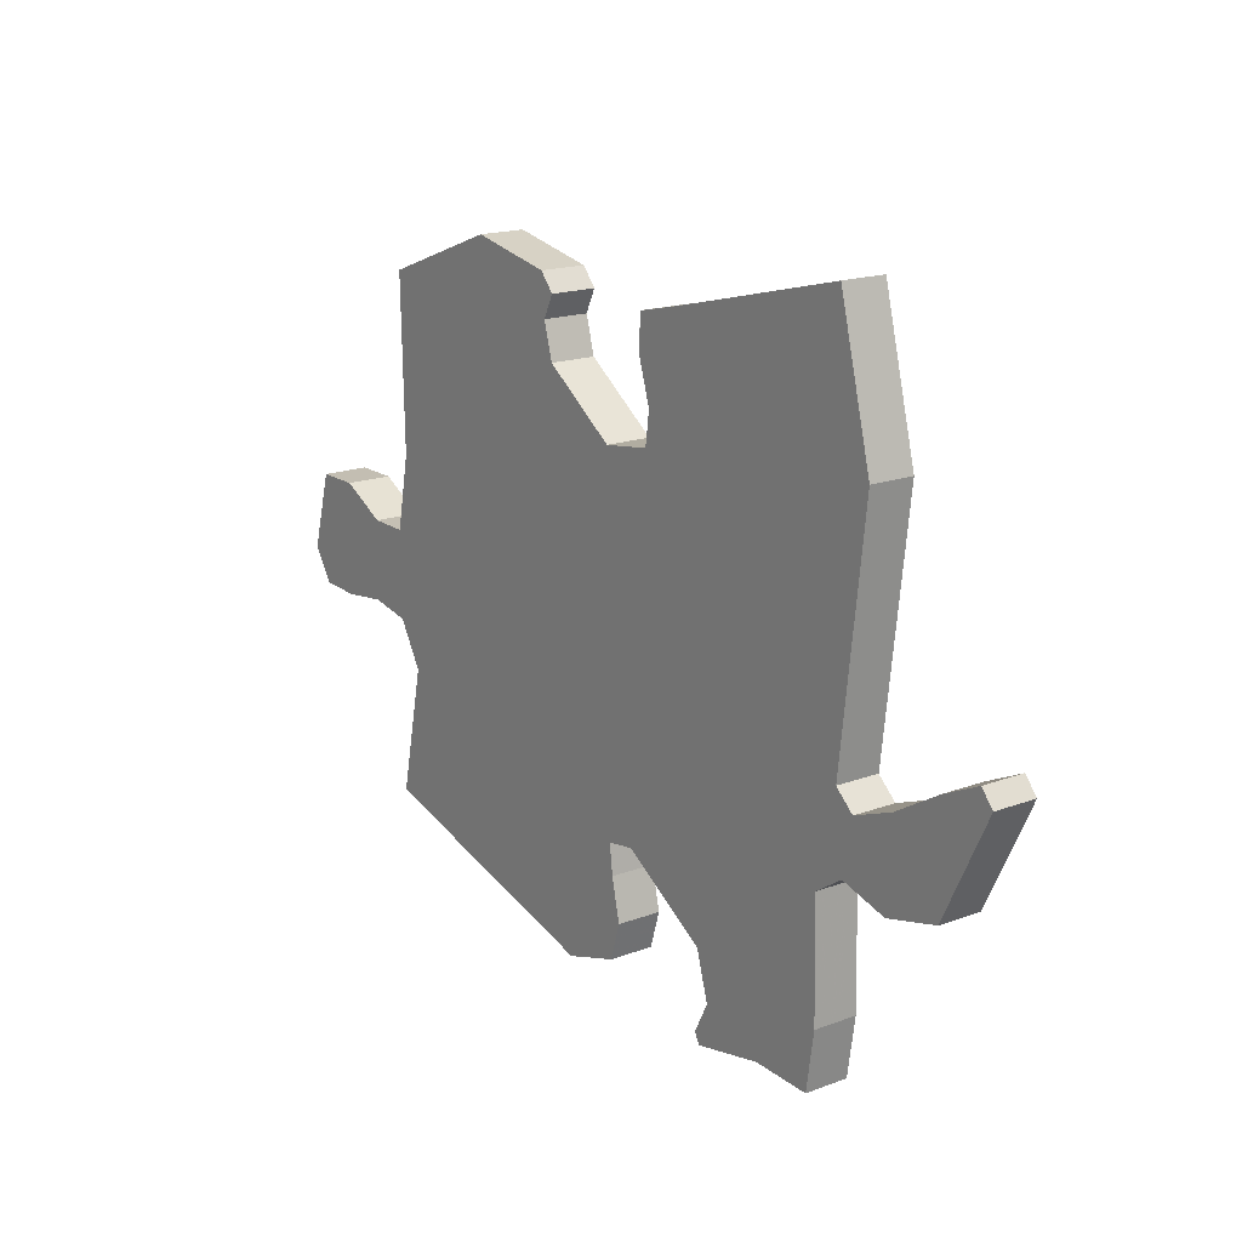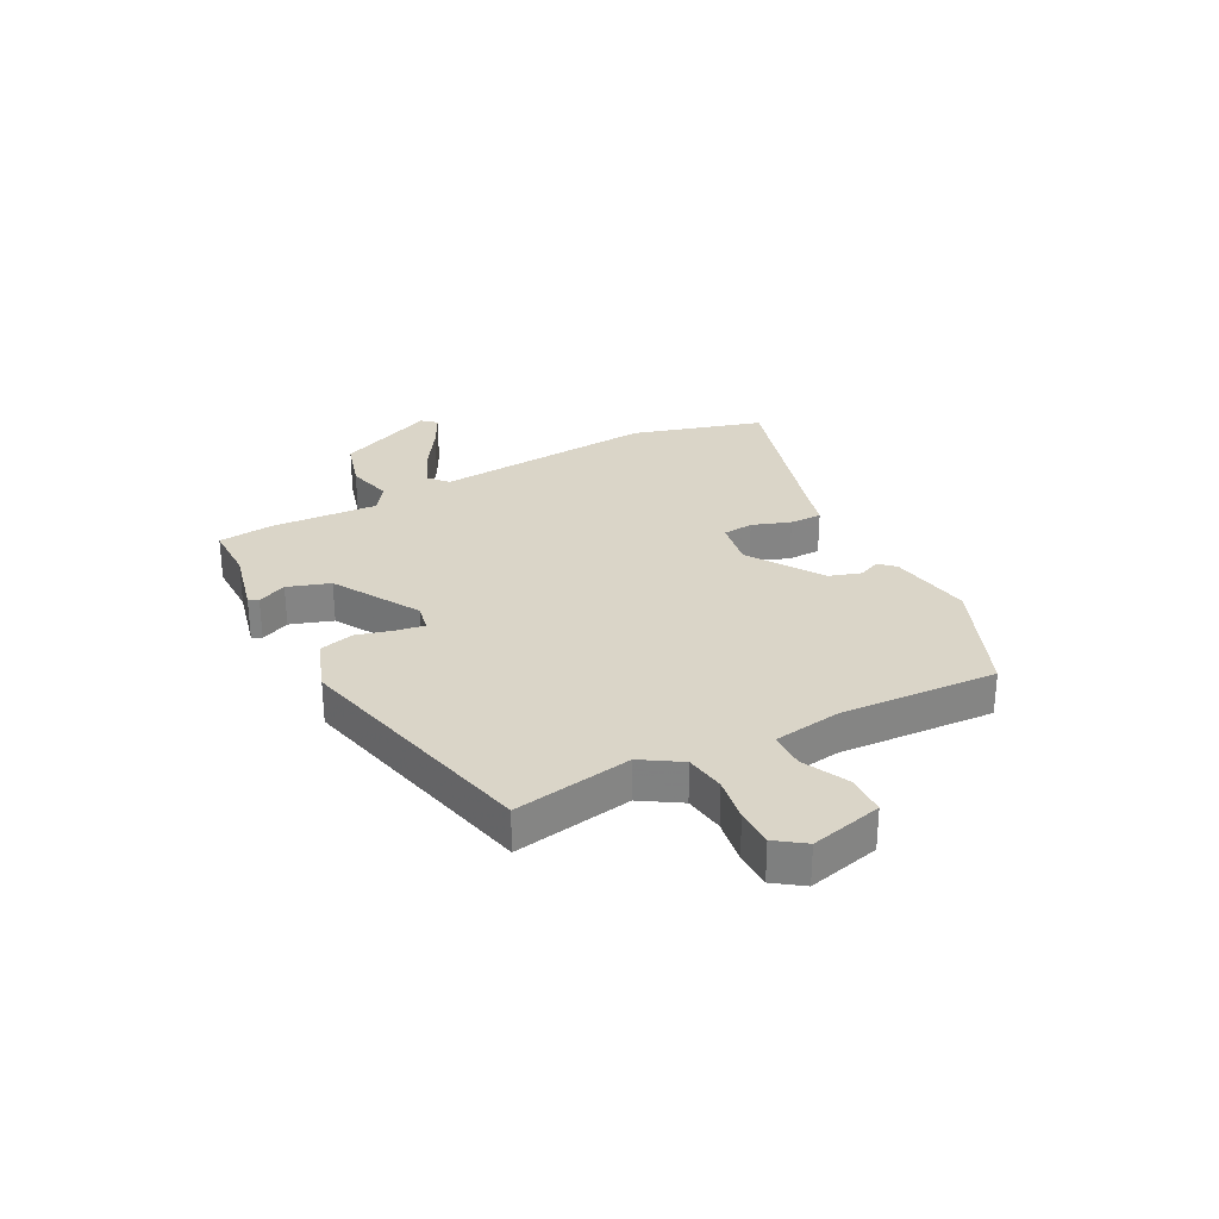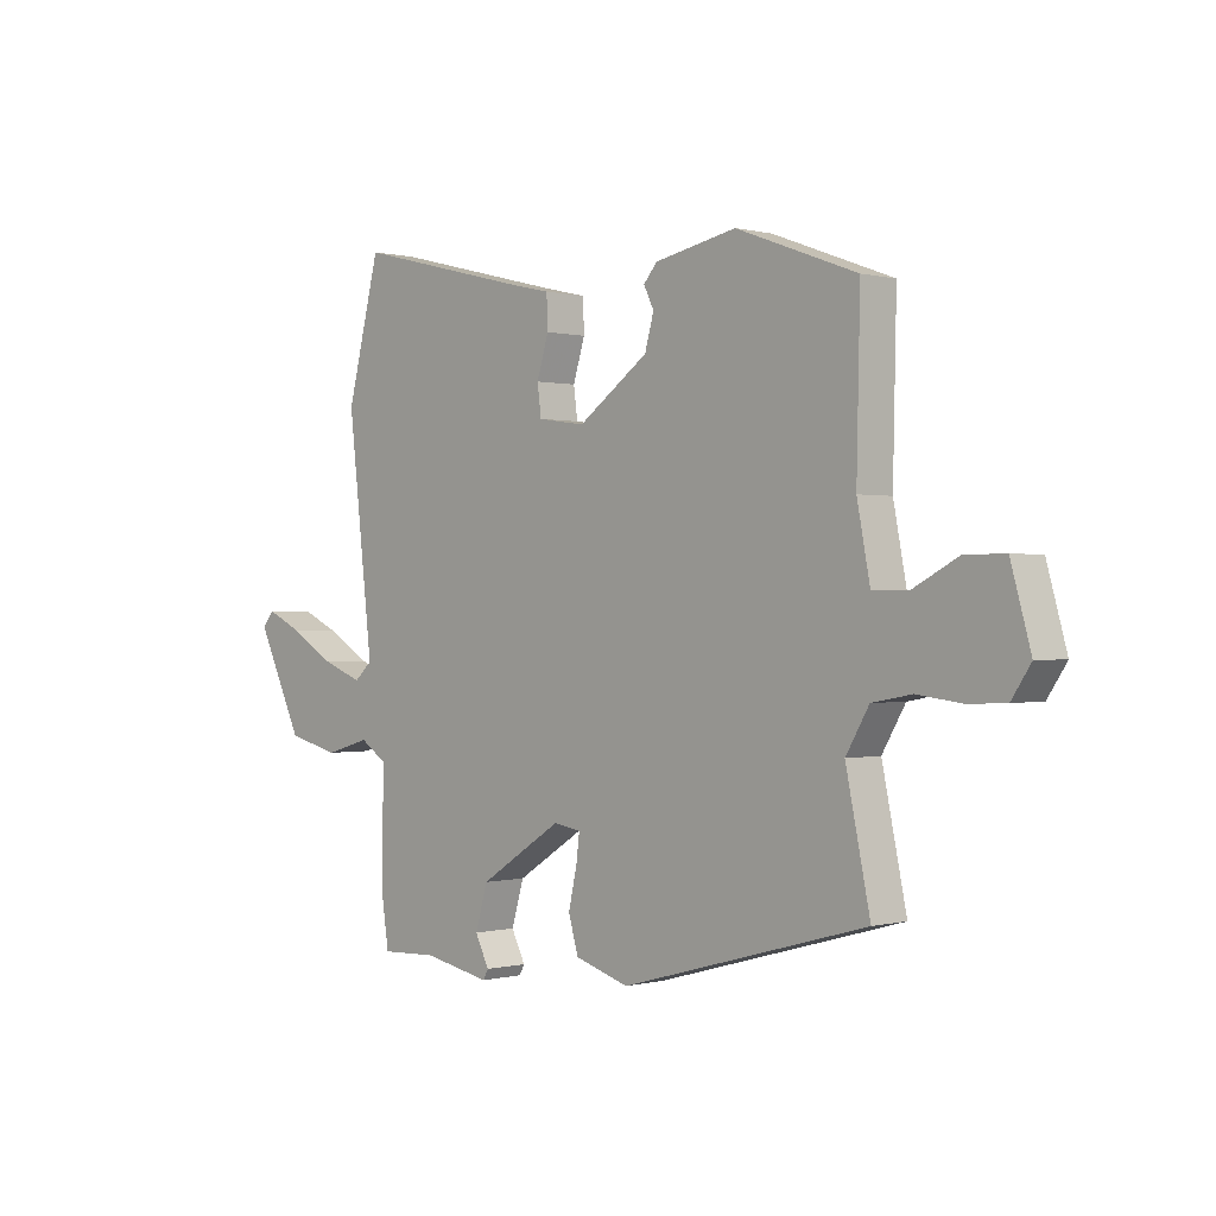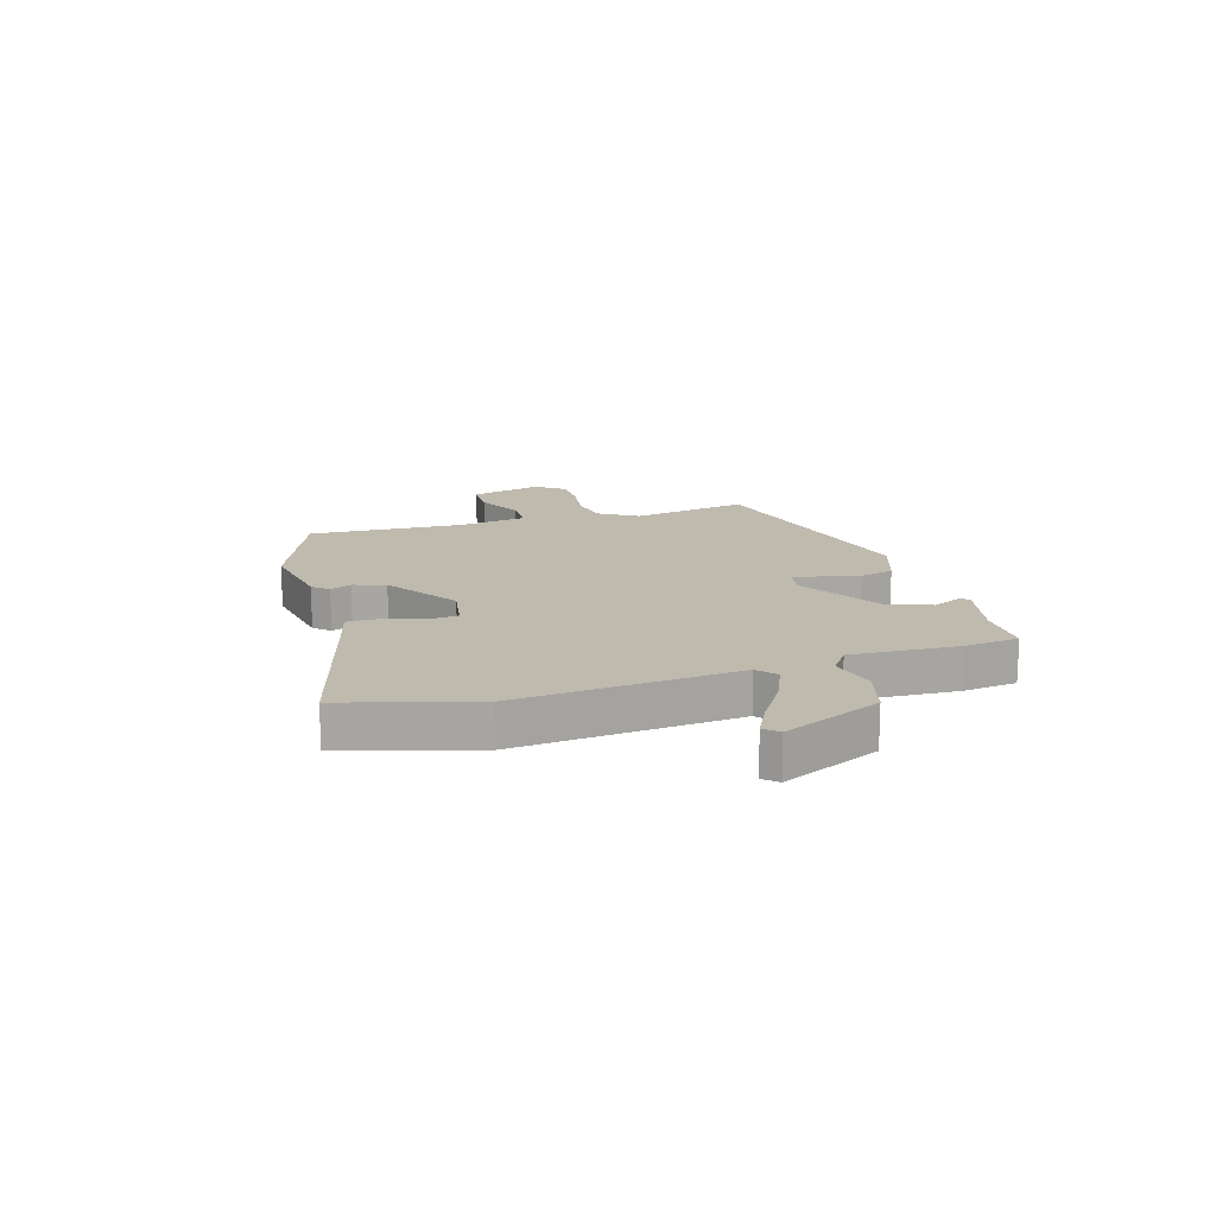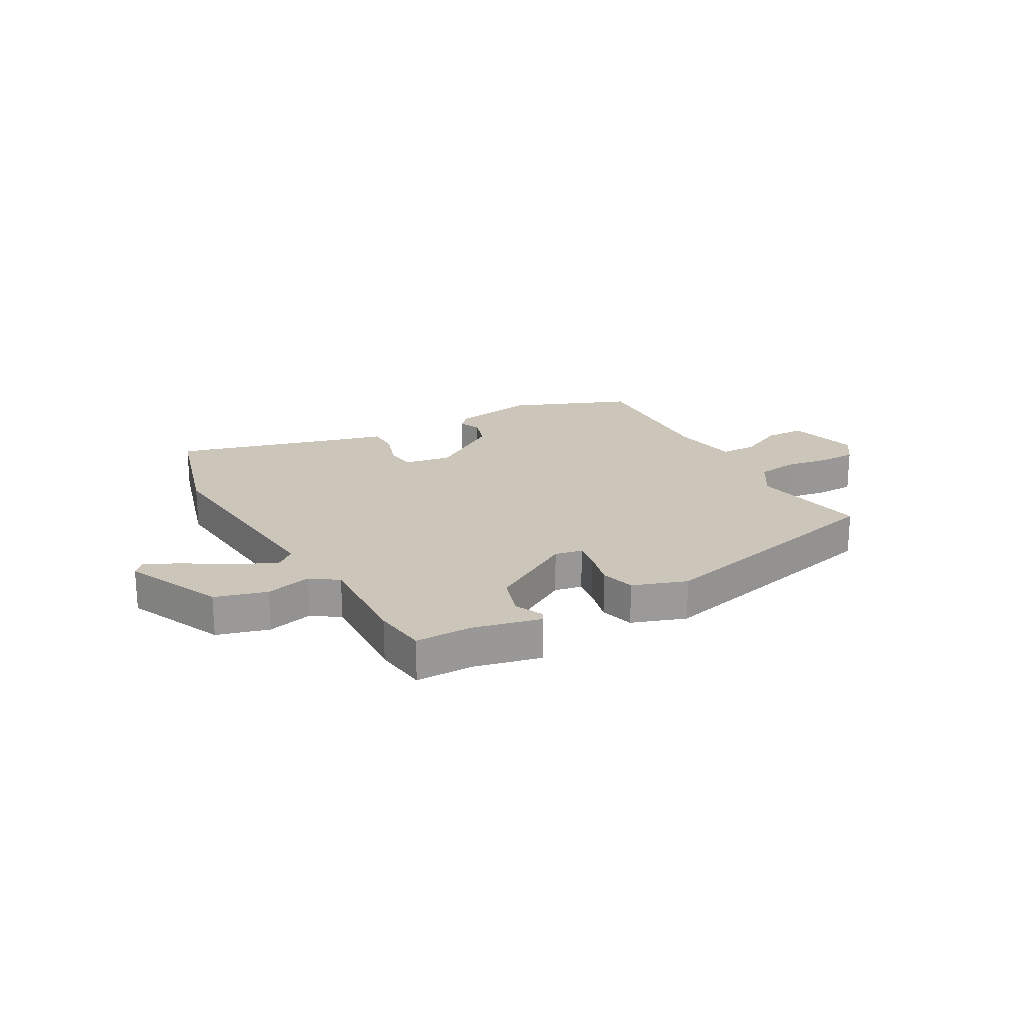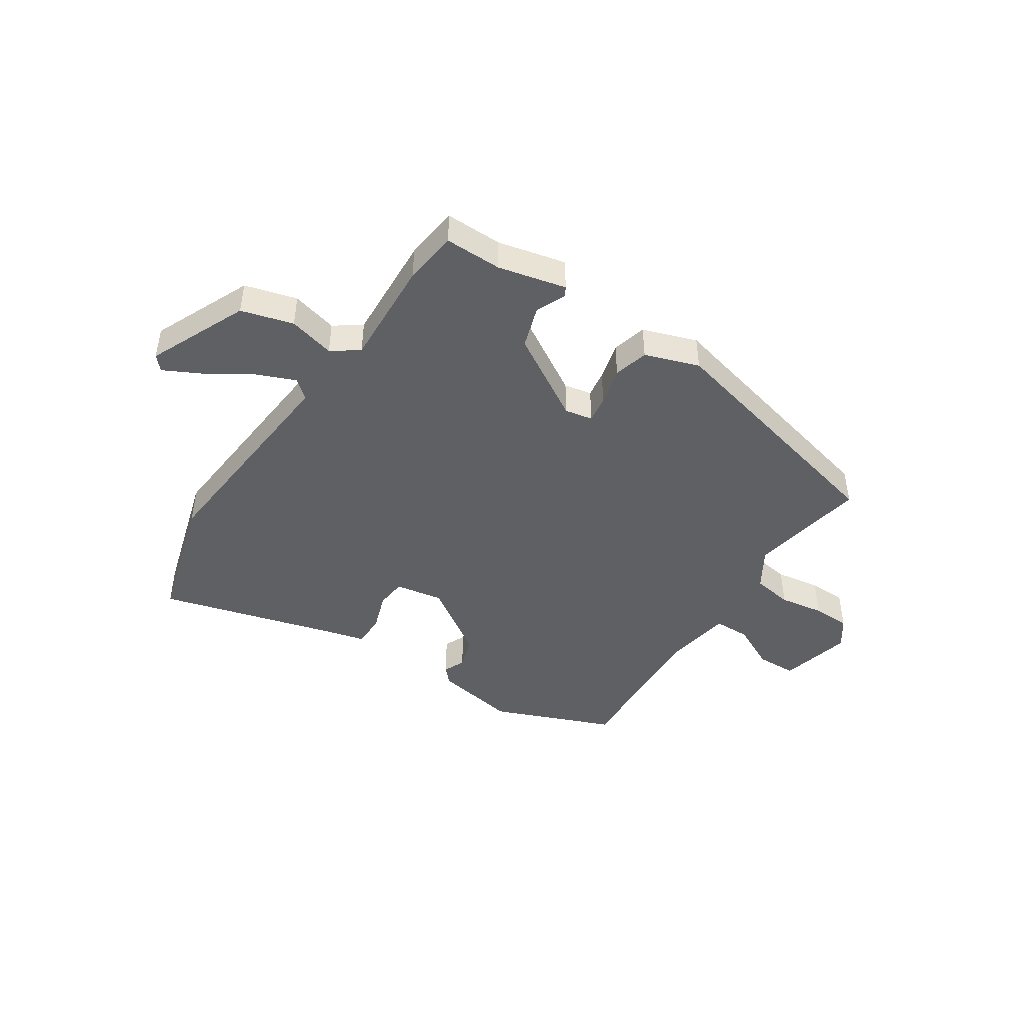
<metadata>
{"format":"obj","ext":"obj","renderer":"f3d","projection":"perspective","resolution":1024,"background":"white","views":[{"elev":17.4,"azim":53.3,"up":"+Z"},{"elev":29.1,"azim":-115.6,"up":"+Y"},{"elev":0.1,"azim":-133.7,"up":"+Z"},{"elev":15.8,"azim":74.7,"up":"+Y"},{"elev":21.0,"azim":152.4,"up":"+Y"},{"elev":-45.1,"azim":148.4,"up":"+Y"}]}
</metadata>
<code>
v 0.452 0.07 -0.48
v 0.352 0.07 -0.476
v 0.232 0.07 -0.5
v 0.223 0.07 -0.483
v 0.248 0.07 -0.433
v 0.226 0.07 -0.358
v 0.079 0.07 -0.264
v 0.03 0.07 -0.272
v 0.036 0.07 -0.32
v 0.051 0.07 -0.387
v 0.033 0.07 -0.447
v -0.063 0.07 -0.477
v -0.499 0.07 -0.356
v -0.456 0.07 -0.15
v -0.497 0.07 -0.08
v -0.567 0.07 -0.067
v -0.646 0.07 -0.077
v -0.712 0.07 -0.074
v -0.746 0.07 -0.023
v -0.711 0.07 0.102
v -0.641 0.07 0.102
v -0.562 0.07 0.06
v -0.498 0.07 0.059
v -0.475 0.07 0.179
v -0.481 0.07 0.453
v -0.267 0.07 0.532
v -0.122 0.07 0.502
v -0.098 0.07 0.474
v -0.116 0.07 0.437
v -0.1 0.07 0.38
v 0.025 0.07 0.291
v 0.109 0.07 0.303
v 0.116 0.07 0.356
v 0.095 0.07 0.424
v 0.097 0.07 0.481
v 0.172 0.07 0.498
v 0.481 0.07 0.574
v 0.54 0.07 0.343
v 0.495 0.07 -0.045
v 0.527 0.07 -0.074
v 0.598 0.07 -0.047
v 0.679 0.07 0.001
v 0.743 0.07 0.031
v 0.764 0.07 0.006
v 0.682 0.07 -0.164
v 0.59 0.07 -0.187
v 0.51 0.07 -0.164
v 0.462 0.07 -0.196
v 0.466 0.07 -0.385
v 0.452 0 -0.48
v 0.352 0 -0.476
v 0.232 0 -0.5
v 0.223 0 -0.483
v 0.248 0 -0.433
v 0.226 0 -0.358
v 0.079 0 -0.264
v 0.03 0 -0.272
v 0.036 0 -0.32
v 0.051 0 -0.387
v 0.033 0 -0.447
v -0.063 0 -0.477
v -0.499 0 -0.356
v -0.456 0 -0.15
v -0.497 0 -0.08
v -0.567 0 -0.067
v -0.646 0 -0.077
v -0.712 0 -0.074
v -0.746 0 -0.023
v -0.711 0 0.102
v -0.641 0 0.102
v -0.562 0 0.06
v -0.498 0 0.059
v -0.475 0 0.179
v -0.481 0 0.453
v -0.267 0 0.532
v -0.122 0 0.502
v -0.098 0 0.474
v -0.116 0 0.437
v -0.1 0 0.38
v 0.025 0 0.291
v 0.109 0 0.303
v 0.116 0 0.356
v 0.095 0 0.424
v 0.097 0 0.481
v 0.172 0 0.498
v 0.481 0 0.574
v 0.54 0 0.343
v 0.495 0 -0.045
v 0.527 0 -0.074
v 0.598 0 -0.047
v 0.679 0 0.001
v 0.743 0 0.031
v 0.764 0 0.006
v 0.682 0 -0.164
v 0.59 0 -0.187
v 0.51 0 -0.164
v 0.462 0 -0.196
v 0.466 0 -0.385
f 48 49 1 2
f 44 45 46 47
f 44 47 48
f 41 42 43 44
f 40 41 44 48
f 39 40 48
f 36 37 38 39
f 33 34 35 36
f 32 33 36 39
f 31 32 39 48
f 26 27 28 29
f 24 25 26 29
f 23 24 29 30
f 19 20 21 22
f 19 22 23
f 16 17 18 19
f 15 16 19 23
f 14 15 23 30
f 9 10 11 12
f 8 9 12 13
f 7 8 13 14
f 2 3 4 5
f 2 5 6
f 48 2 6
f 31 48 6 7
f 7 14 30 31
f 51 50 98 97
f 96 95 94 93
f 97 96 93
f 93 92 91 90
f 97 93 90 89
f 97 89 88
f 88 87 86 85
f 85 84 83 82
f 88 85 82 81
f 97 88 81 80
f 78 77 76 75
f 78 75 74 73
f 79 78 73 72
f 71 70 69 68
f 72 71 68
f 68 67 66 65
f 72 68 65 64
f 79 72 64 63
f 61 60 59 58
f 62 61 58 57
f 63 62 57 56
f 54 53 52 51
f 55 54 51
f 55 51 97
f 56 55 97 80
f 80 79 63 56
f 1 50 51 2
f 2 51 52 3
f 3 52 53 4
f 4 53 54 5
f 5 54 55 6
f 6 55 56 7
f 7 56 57 8
f 8 57 58 9
f 9 58 59 10
f 10 59 60 11
f 11 60 61 12
f 12 61 62 13
f 13 62 63 14
f 14 63 64 15
f 15 64 65 16
f 16 65 66 17
f 17 66 67 18
f 18 67 68 19
f 19 68 69 20
f 20 69 70 21
f 21 70 71 22
f 22 71 72 23
f 23 72 73 24
f 24 73 74 25
f 25 74 75 26
f 26 75 76 27
f 27 76 77 28
f 28 77 78 29
f 29 78 79 30
f 30 79 80 31
f 31 80 81 32
f 32 81 82 33
f 33 82 83 34
f 34 83 84 35
f 35 84 85 36
f 36 85 86 37
f 37 86 87 38
f 38 87 88 39
f 39 88 89 40
f 40 89 90 41
f 41 90 91 42
f 42 91 92 43
f 43 92 93 44
f 44 93 94 45
f 45 94 95 46
f 46 95 96 47
f 47 96 97 48
f 48 97 98 49
f 49 98 50 1

</code>
